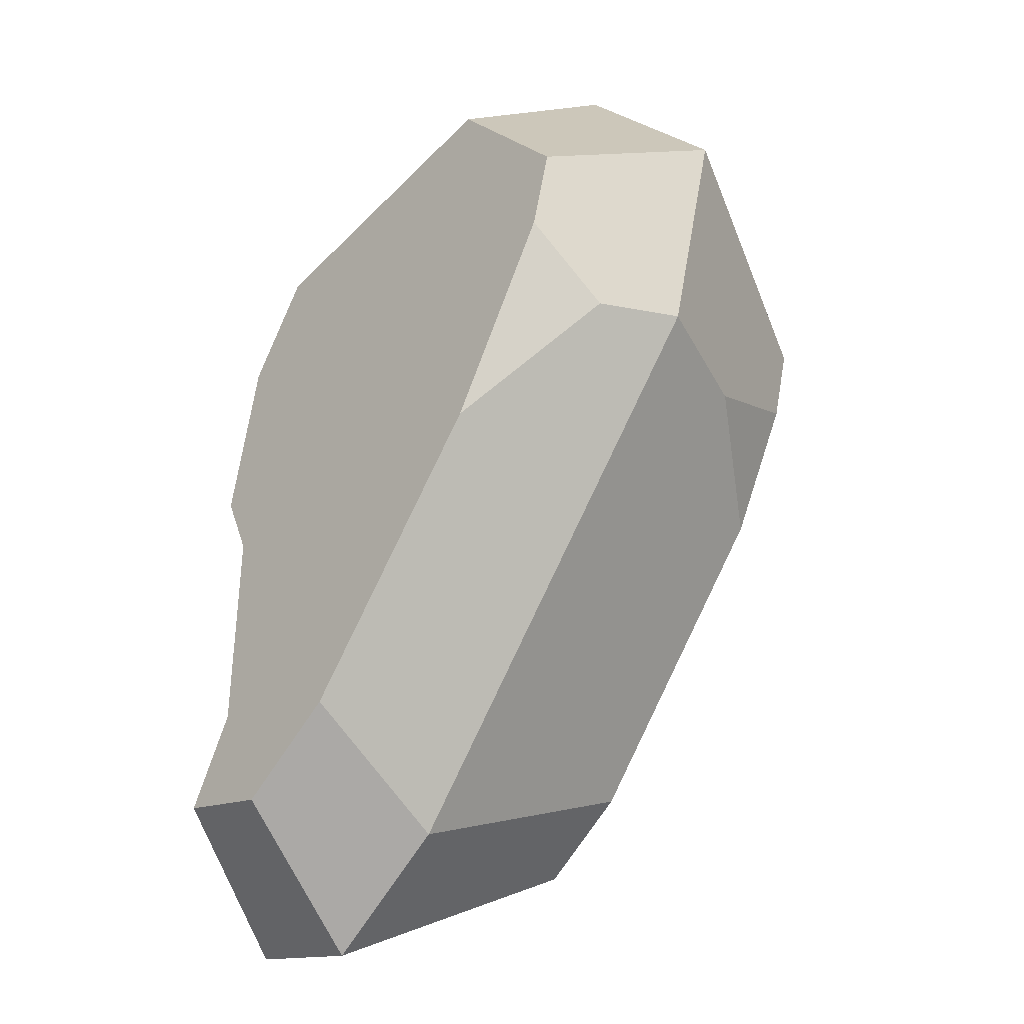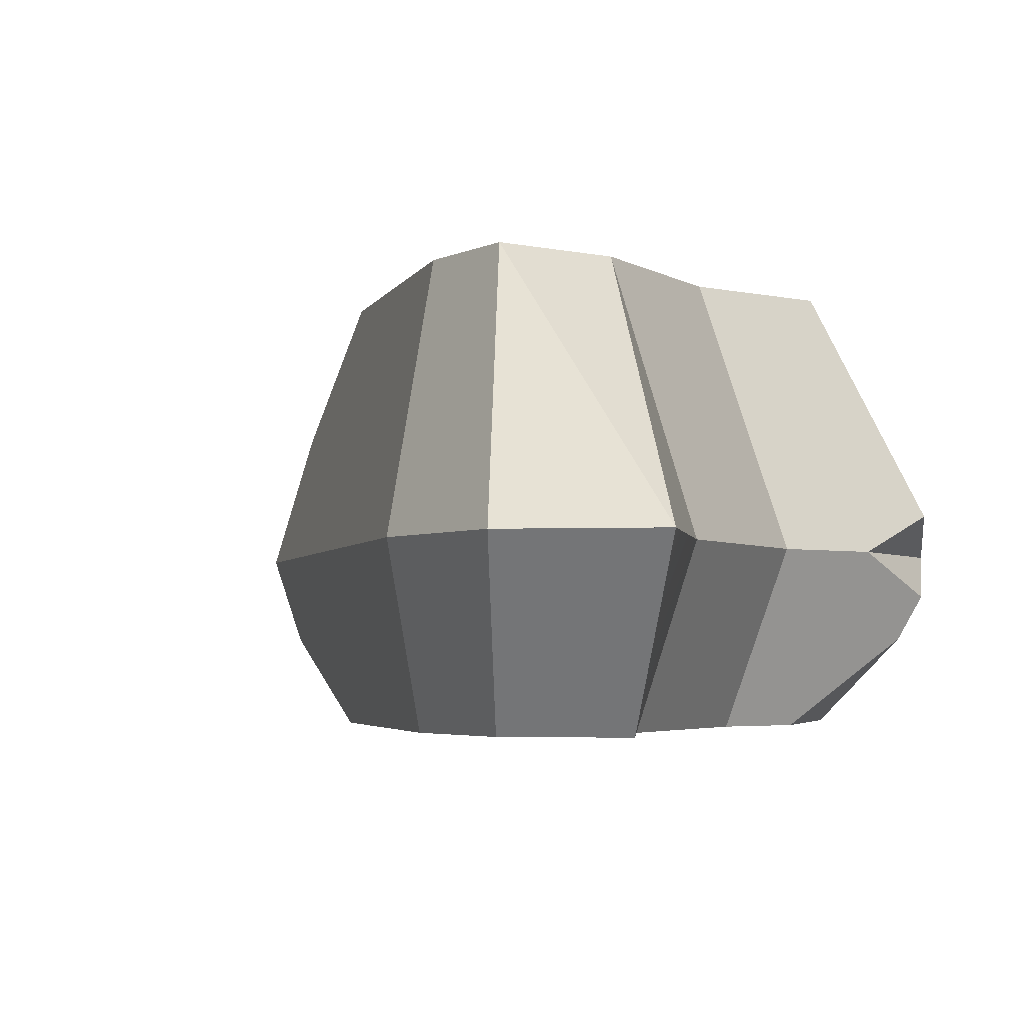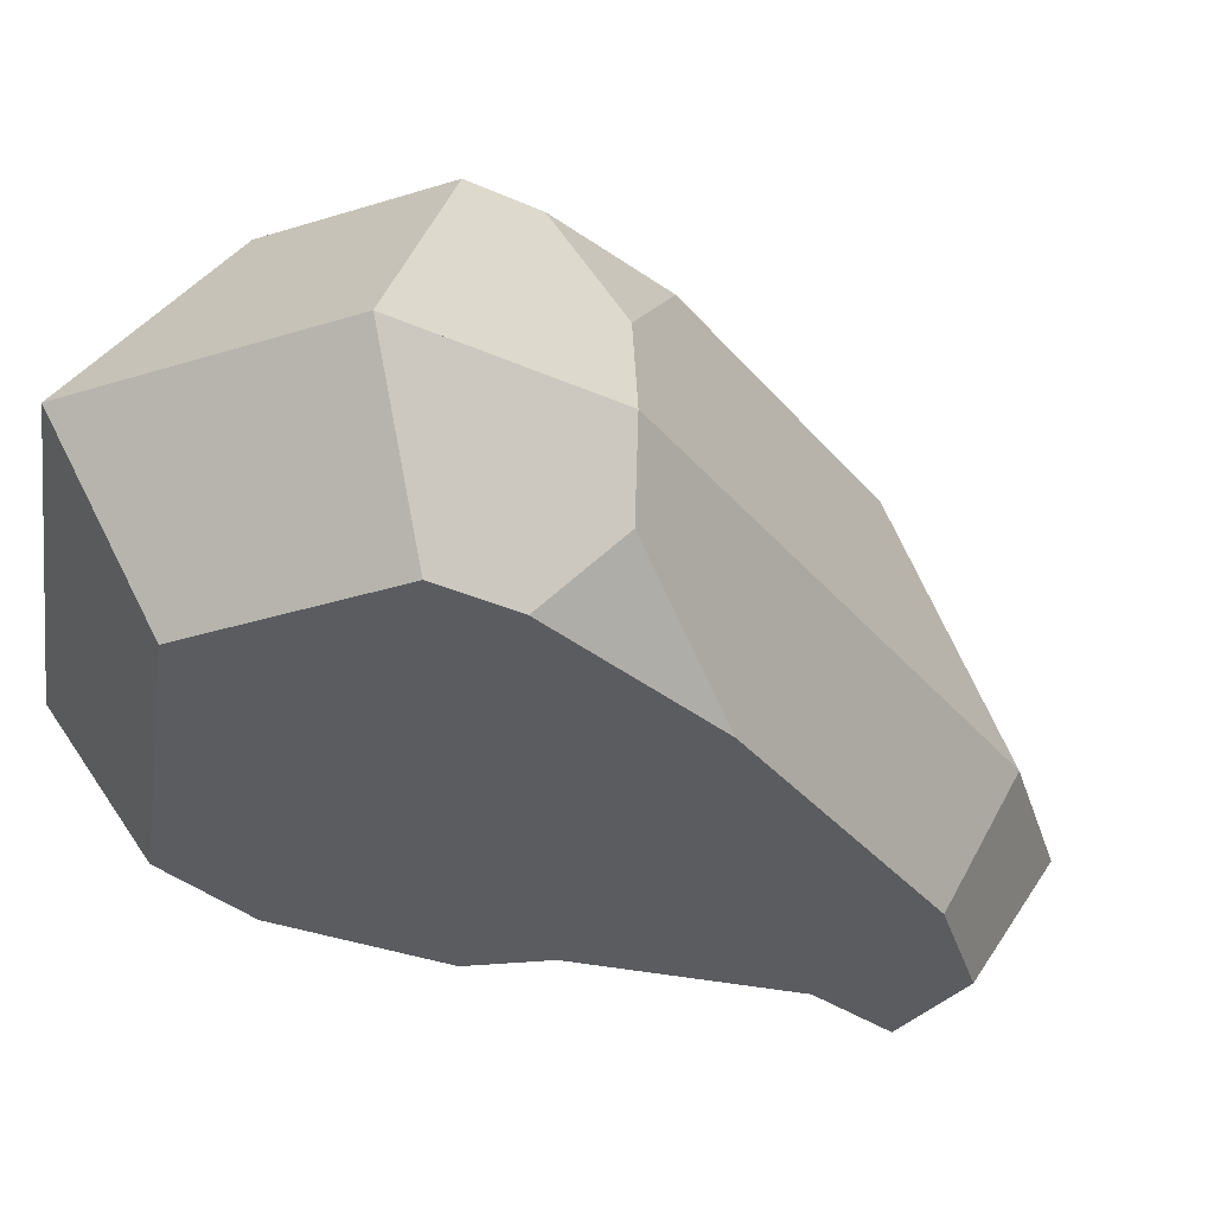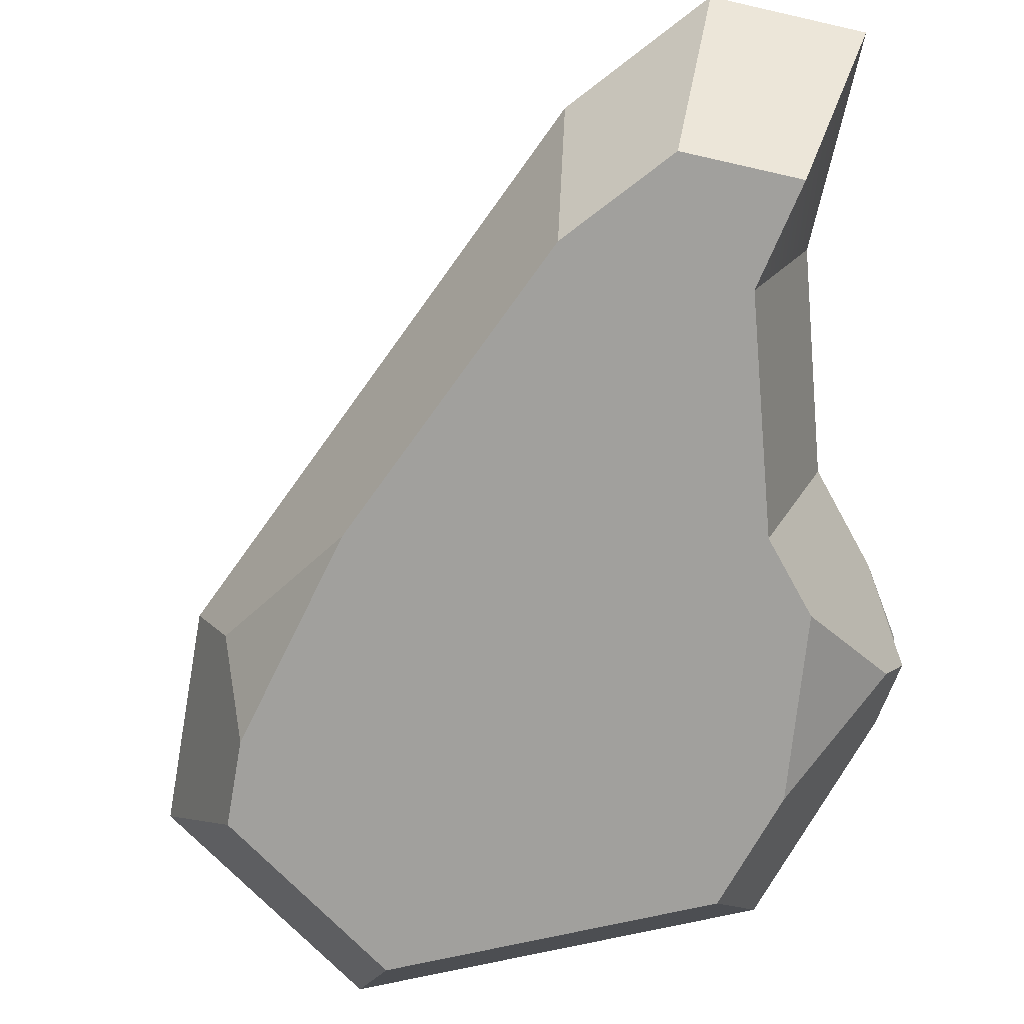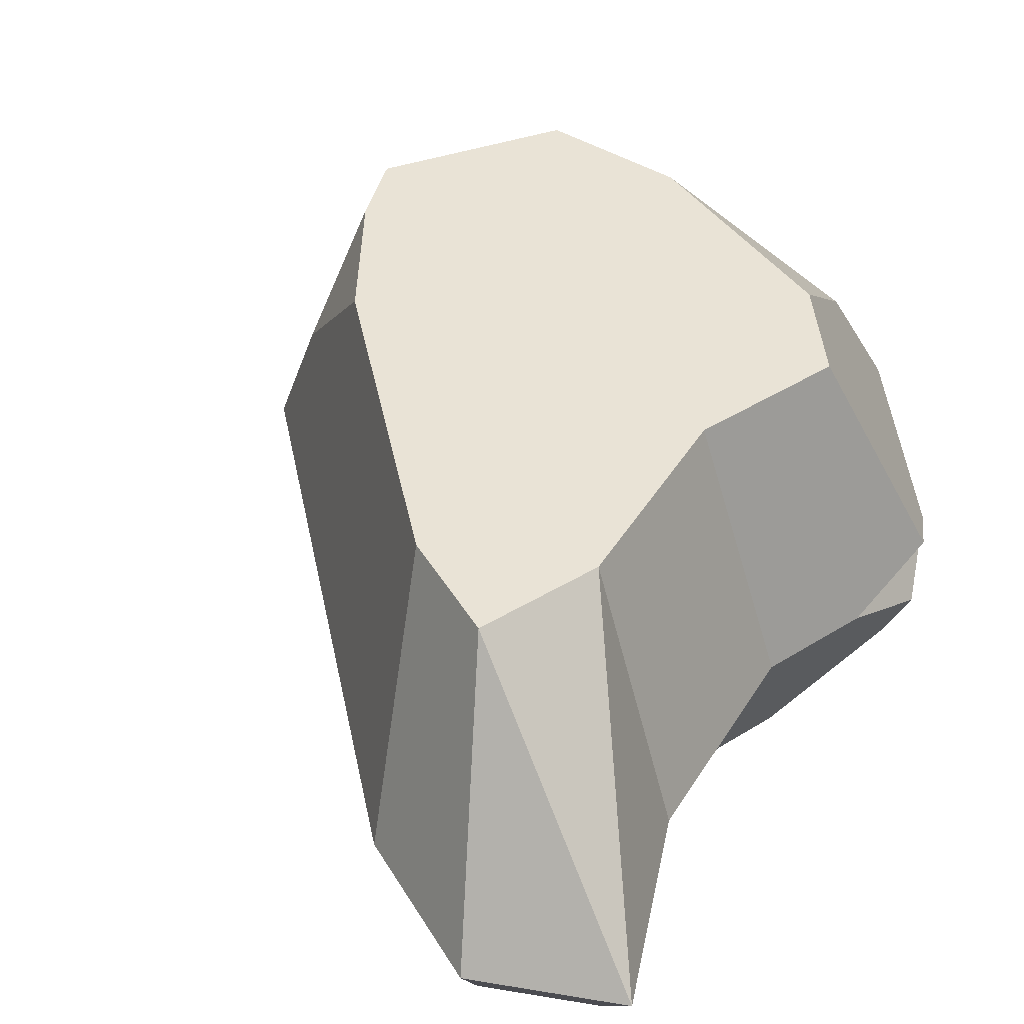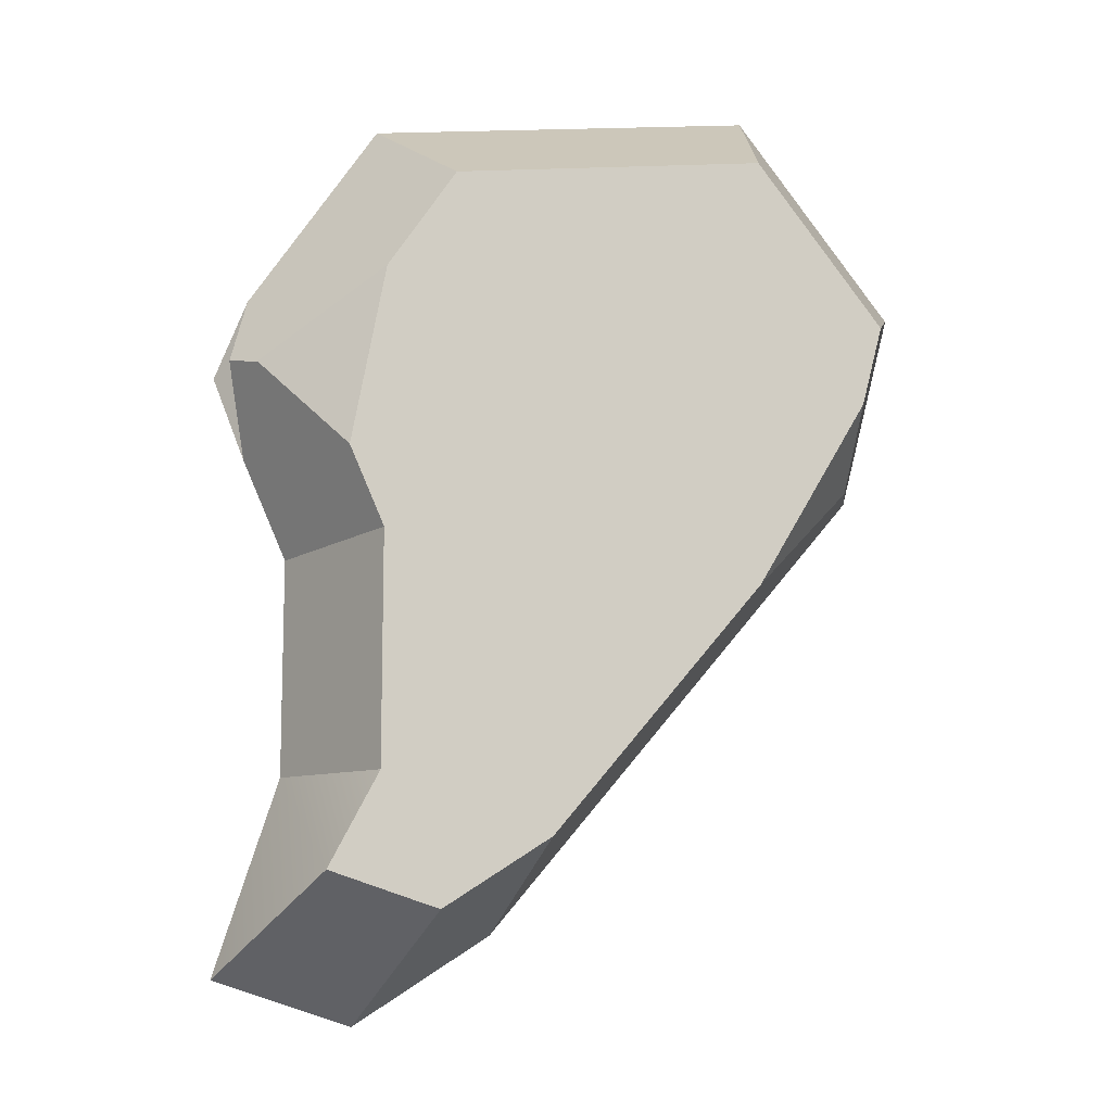
<metadata>
{"format":"obj","ext":"obj","renderer":"f3d","projection":"perspective","resolution":1024,"background":"white","views":[{"elev":-36.9,"azim":47.9,"up":"+Z"},{"elev":-3.2,"azim":-153.5,"up":"+Y"},{"elev":-34.5,"azim":73.9,"up":"+Y"},{"elev":-71.7,"azim":-175.1,"up":"+Y"},{"elev":42.2,"azim":-150.9,"up":"+Y"},{"elev":-11.0,"azim":-17.2,"up":"+Z"}]}
</metadata>
<code>
g rock_largeB
v -0.3095 0.1705 -0.2574
v -0.2163 0.4303 -0.2328
v -0.3095 0.1705 -0.03113
v -0.2163 0.4303 -0.02148
v 0.297 0 0.2251
v 0.1593 0 0.396
v 0.3834 0.1705 0.2886
v 0.2068 0.1705 0.5077
v 0.2617 0.4303 0.1991
v 0.1399 0.4303 0.3503
v -0.3584 0.08524 0.1572
v -0.38 0.1279 0.167
v -0.2438 0 0.2441
v -0.3555 0.1705 0.2453
v -0.1724 0 0.3504
v -0.2185 0.1705 0.4493
v -0.1623 0.4303 -0.3503
v -0.3755 0.1705 -0.4616
v -0.2434 0 -0.2631
v -0.2949 0 -0.3601
v 0.1707 0.4303 -0.01224
v 0.2733 0.3004 0.05816
v 0.2416 0.4303 0.1233
v -0.2799 0.4303 0.1219
v -0.2167 0.4303 0.2159
v -0.3834 0.2093 0.1685
v -0.1861 0.3004 0.3796
v 0.2884 0.08524 0.06126
v 0.1542 0 -0.06087
v 0.2743 0 0.1394
v -0.2434 0 -0.02428
v -0.08631 0.1705 -0.4148
v -0.06932 0 -0.3236
v 0.3252 0.1705 0.06883
v -0.006854 0.4303 0.3302
v -0.2793 0 0.05676
v -0.3555 0.1705 0.07277
v -0.1823 0 -0.396
v -0.2312 0.1705 -0.5077
v -0.06237 0.4303 -0.2862
f 3 2 1
f 2 3 4
f 7 6 5
f 6 7 8
f 10 7 9
f 7 10 8
f 13 12 11
f 12 13 14
f 14 13 15
f 14 15 16
f 18 2 17
f 1 20 19
f 23 22 21
f 26 25 24
f 25 26 14
f 25 14 27
f 27 14 16
f 30 29 28
f 31 1 19
f 1 31 3
f 1 18 20
f 34 33 32
f 33 34 29
f 29 34 28
f 10 16 8
f 16 10 27
f 27 10 35
f 11 36 13
f 14 37 12
f 14 26 37
f 31 37 3
f 37 31 36
f 37 36 11
f 37 11 12
f 34 30 28
f 30 34 7
f 30 7 5
f 23 34 22
f 34 23 7
f 7 23 9
f 39 33 38
f 33 39 32
f 17 32 39
f 32 17 40
f 6 30 5
f 30 6 29
f 29 6 15
f 29 15 33
f 33 15 38
f 38 15 13
f 38 13 31
f 31 13 36
f 19 38 31
f 38 19 20
f 18 38 20
f 38 18 39
f 17 39 18
f 2 18 1
f 40 34 32
f 34 40 21
f 34 21 22
f 37 4 3
f 4 37 24
f 24 37 26
f 8 15 6
f 15 8 16
f 25 27 35
f 8 34 7
f 34 8 32
f 32 8 16
f 32 16 39
f 39 16 3
f 3 16 14
f 3 14 37
f 39 1 18
f 1 39 3
f 23 10 9
f 10 23 21
f 10 21 40
f 10 40 35
f 35 40 25
f 25 40 17
f 25 17 4
f 4 17 2
f 25 4 24

</code>
